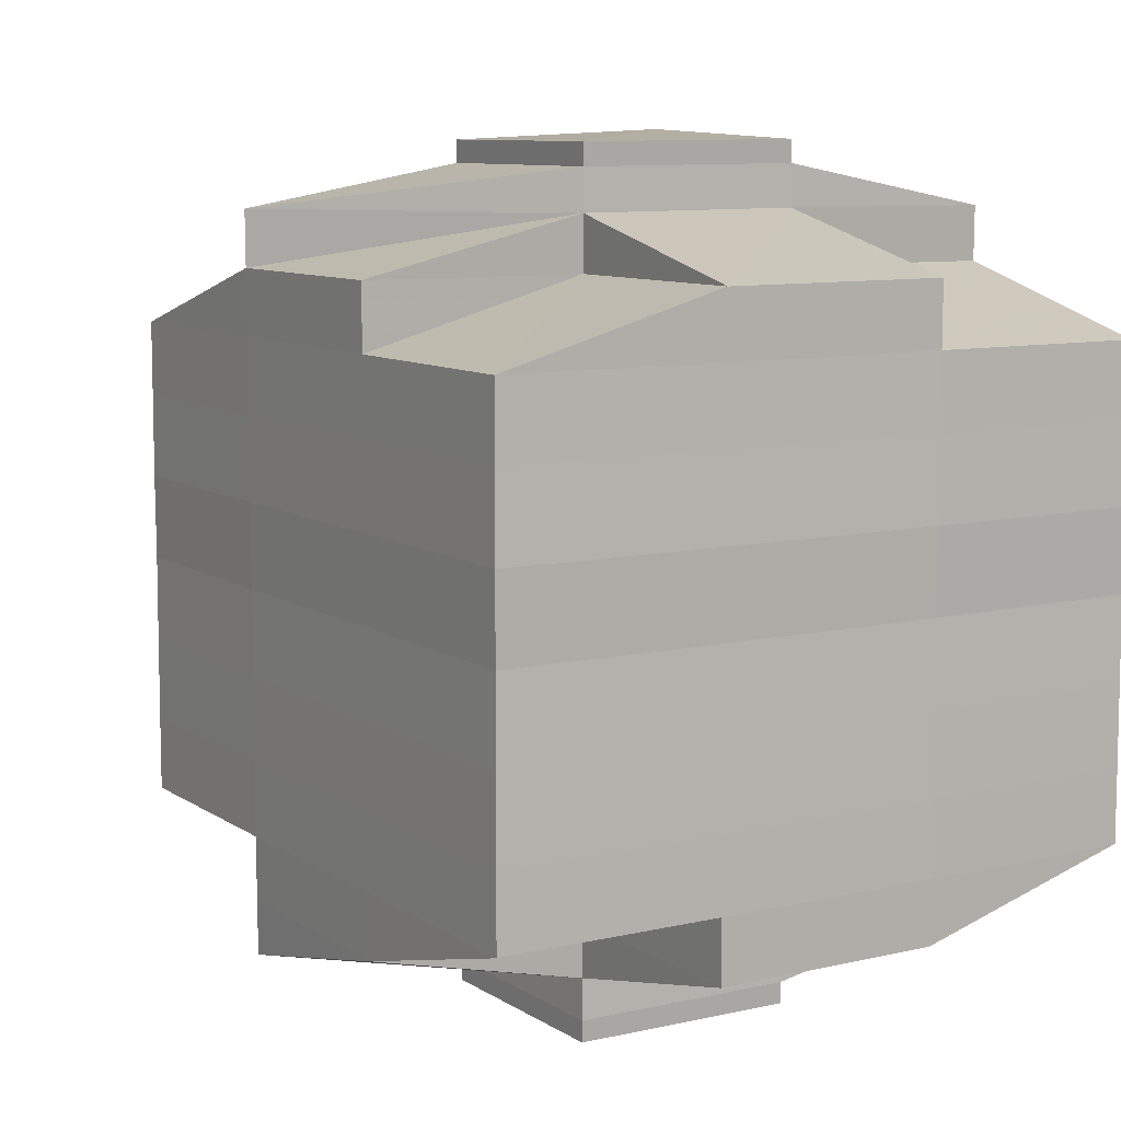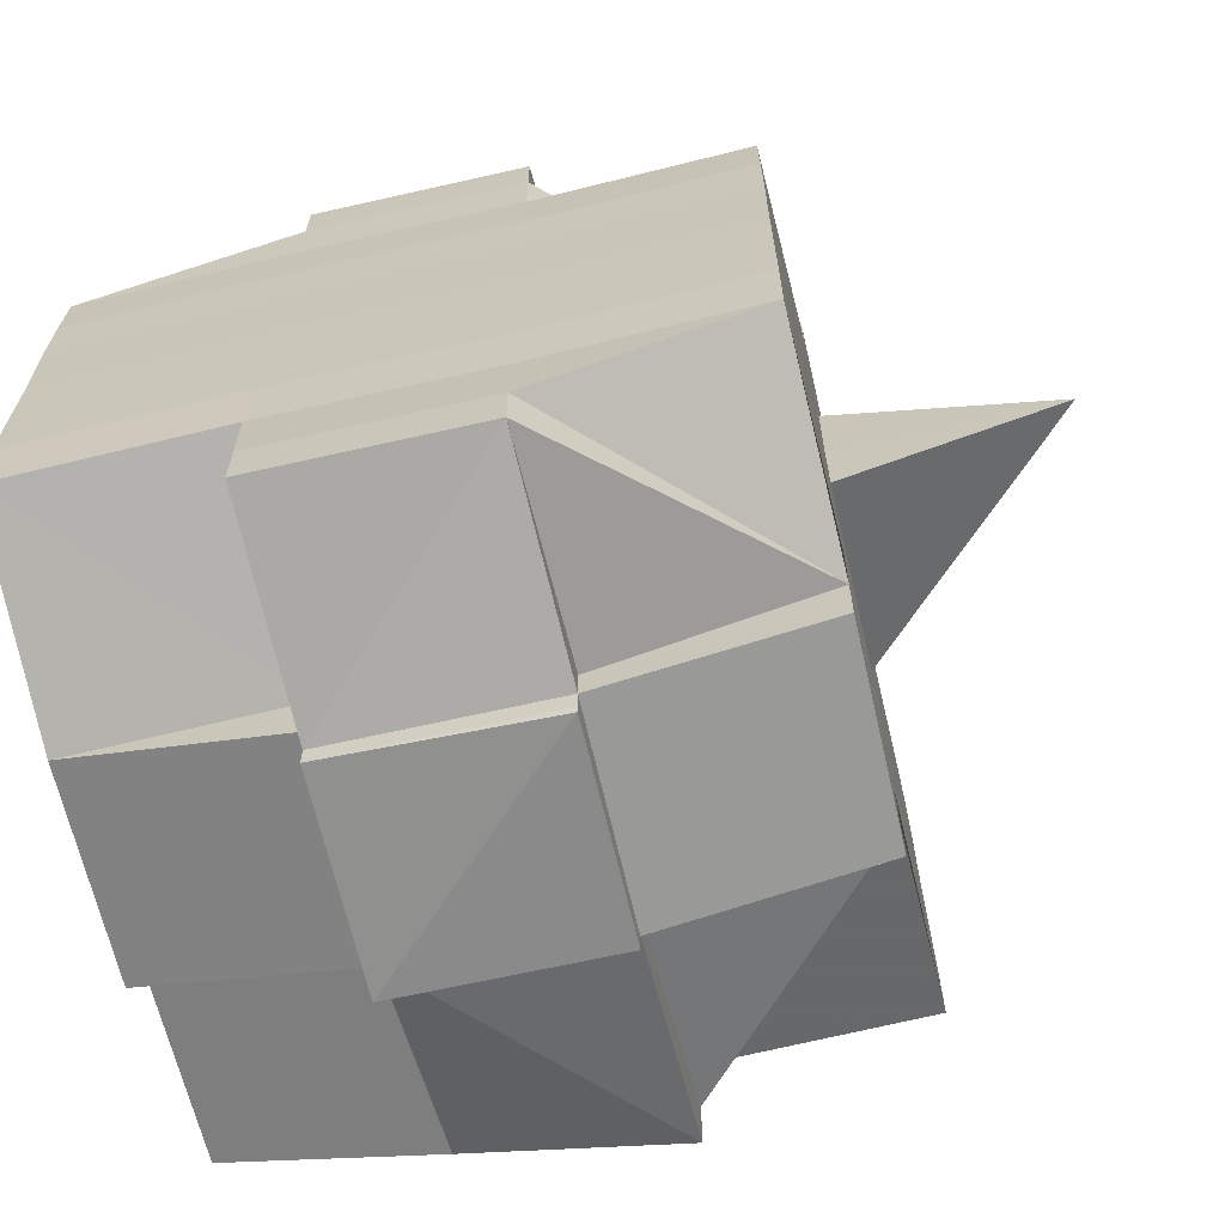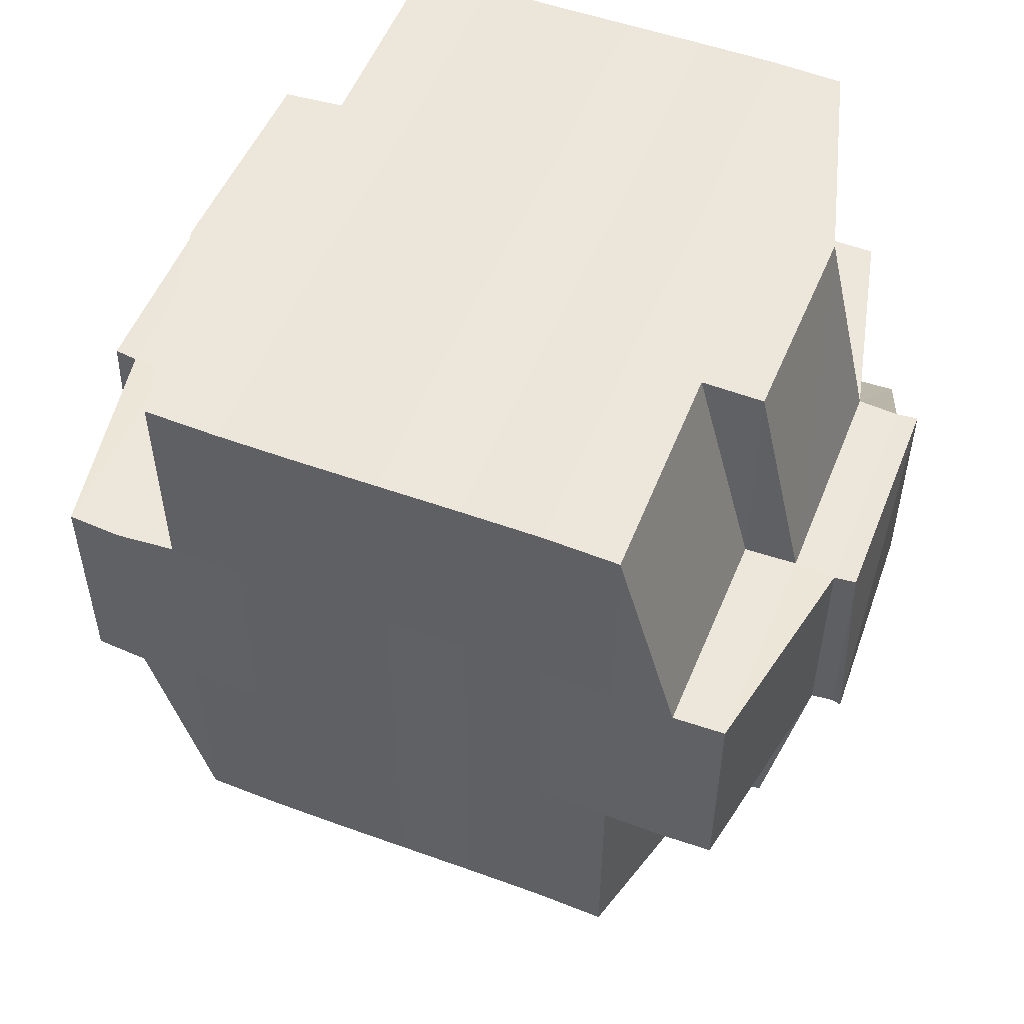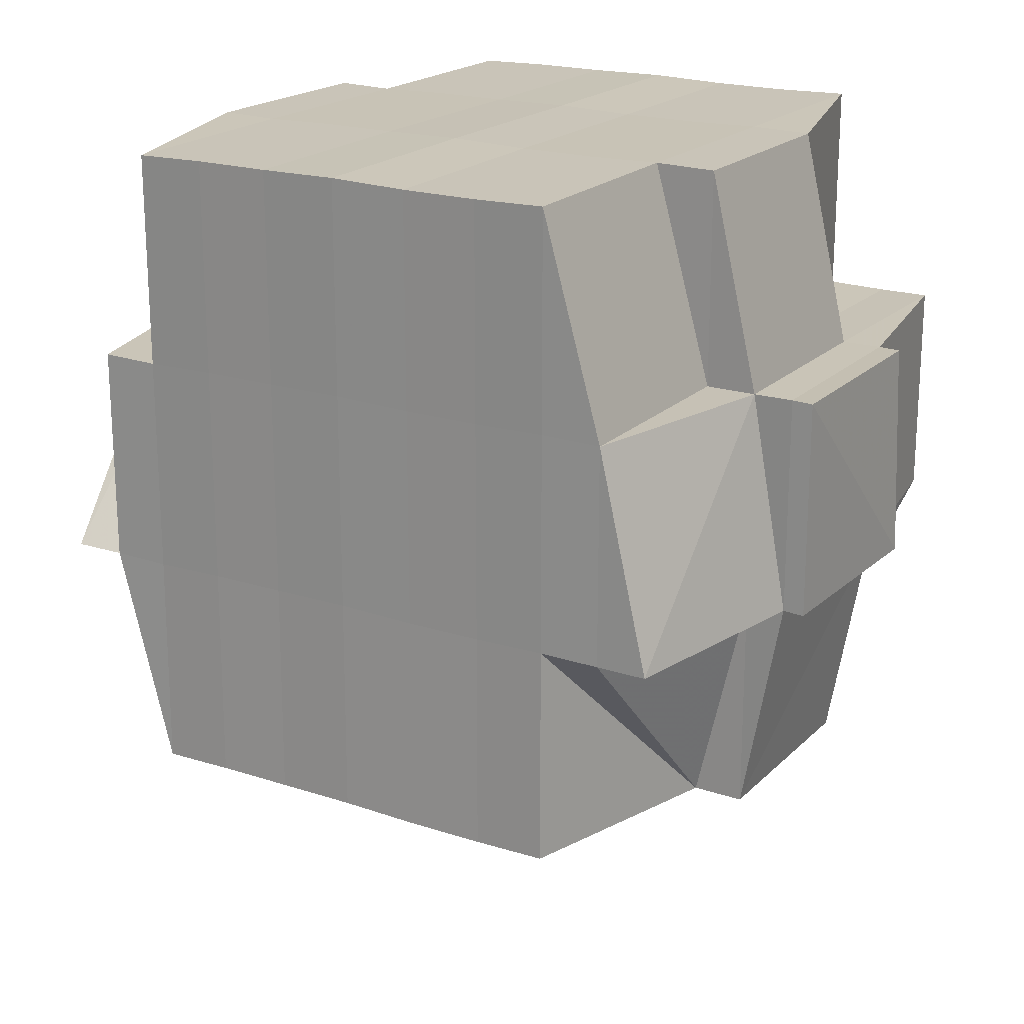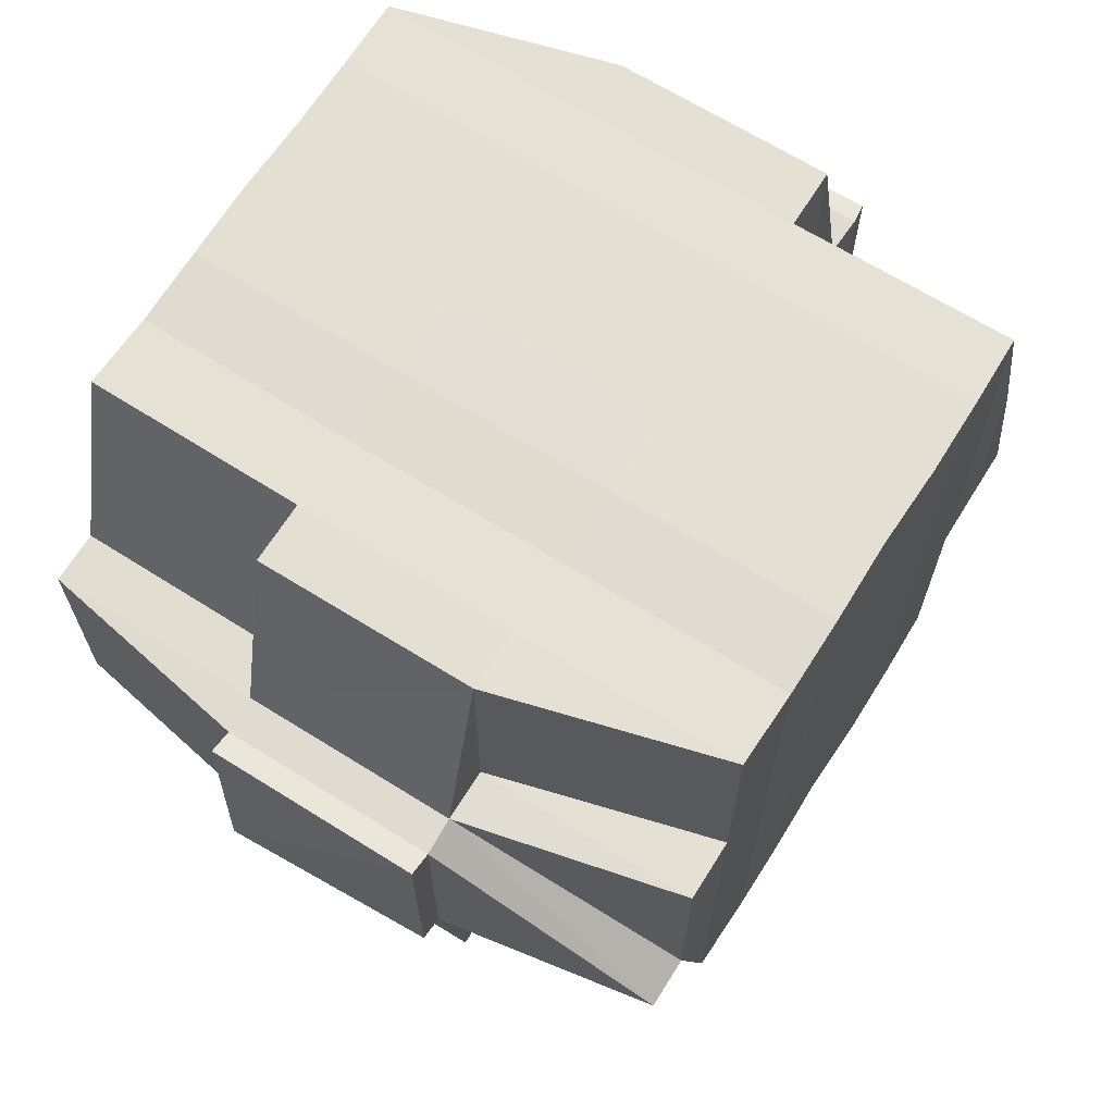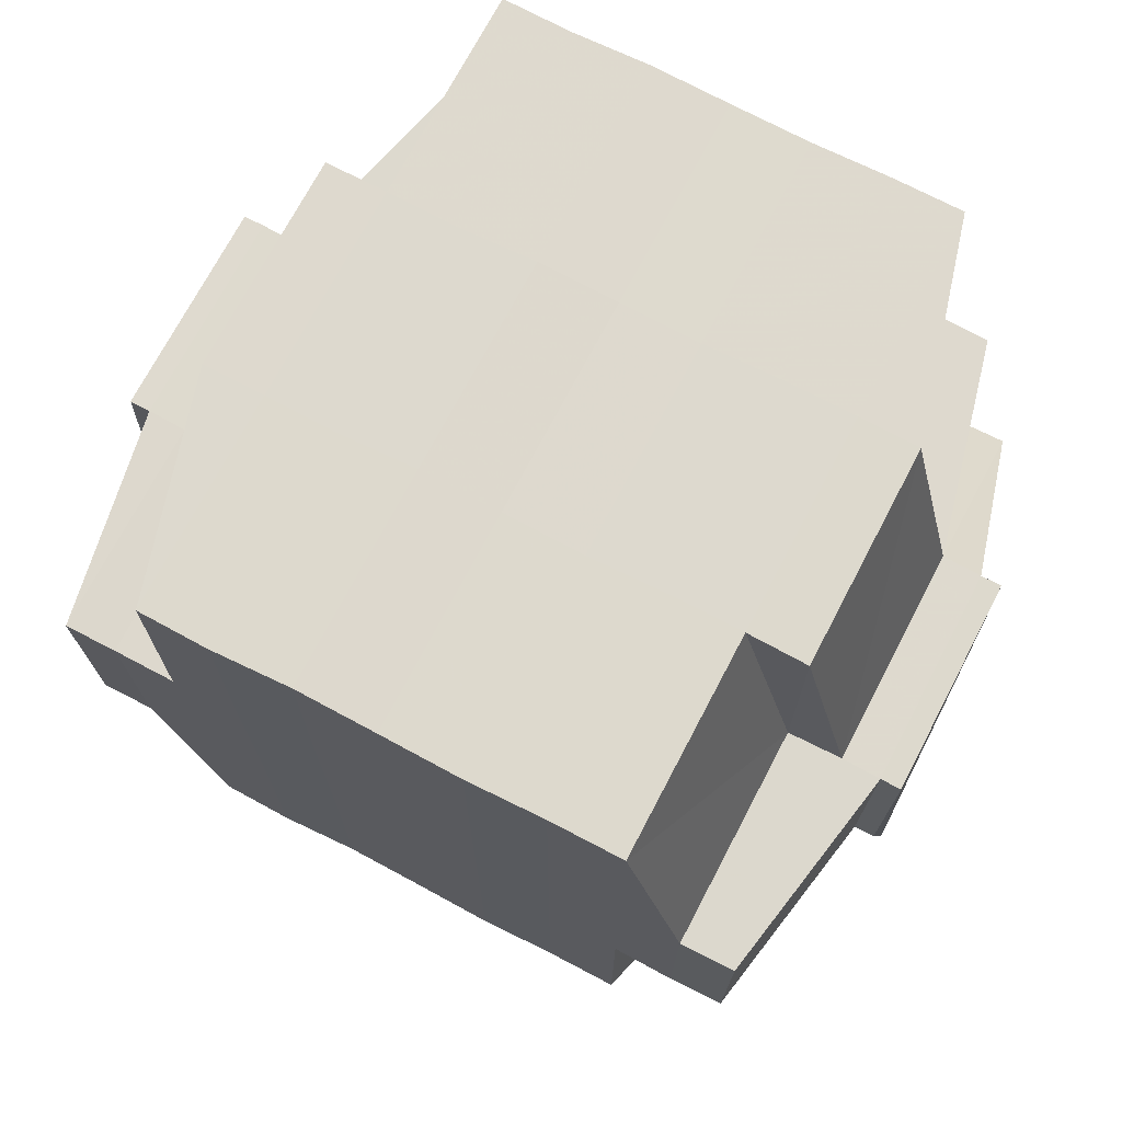
<metadata>
{"format":"obj","ext":"obj","renderer":"f3d","projection":"perspective","resolution":1024,"background":"white","views":[{"elev":9.2,"azim":148.4,"up":"+Z"},{"elev":-66.2,"azim":-76.6,"up":"+Z"},{"elev":52.7,"azim":-68.3,"up":"+Y"},{"elev":19.9,"azim":121.3,"up":"+Y"},{"elev":66.9,"azim":32.3,"up":"+Y"},{"elev":71.8,"azim":-62.4,"up":"+Y"}]}
</metadata>
<code>
o 4313
v 2247 1917 10.69
v 2247 1917 10.69
v 2247 1917 10.69
v 2247 1917 10.69
v 2247 1917 10.69
v 2247 1917 10.69
v 2247 1917 10.69
v 2247 1917 10.69
v 2247 1917 10.69
v 2247 1917 10.68
v 2247 1917 10.69
v 2247 1917 10.69
v 2247 1917 10.69
v 2247 1917 10.68
v 2247 1917 10.68
v 2247 1917 10.69
v 2247 1917 10.69
v 2247 1917 10.69
v 2247 1917 10.69
v 2247 1917 10.69
v 2247 1917 10.69
v 2247 1917 10.69
v 2247 1917 10.69
v 2247 1917 10.69
v 2247 1917 10.68
v 2247 1917 10.68
v 2247 1917 10.68
v 2247 1917 10.69
v 2247 1917 10.69
v 2247 1917 10.69
v 2247 1917 10.69
v 2247 1917 10.69
v 2247 1917 10.69
v 2247 1917 10.68
v 2247 1917 10.69
v 2247 1917 10.69
v 2247 1917 10.69
v 2247 1917 10.68
v 2247 1917 10.68
v 2247 1917 10.68
v 2247 1917 10.68
v 2247 1917 10.68
v 2247 1917 10.67
v 2247 1917 10.67
v 2247 1917 10.68
v 2247 1917 10.67
v 2247 1917 10.67
v 2247 1917 10.67
v 2247 1917 10.67
v 2247 1917 10.67
v 2247 1917 10.67
v 2247 1917 10.66
v 2247 1917 10.66
v 2247 1917 10.67
v 2247 1917 10.66
v 2247 1917 10.66
v 2247 1917 10.66
v 2247 1917 10.65
v 2247 1917 10.65
v 2247 1917 10.66
v 2247 1917 10.65
v 2247 1917 10.65
v 2247 1917 10.65
v 2247 1917 10.65
v 2247 1917 10.65
v 2247 1917 10.65
v 2247 1917 10.65
v 2247 1917 10.66
v 2247 1917 10.66
v 2247 1917 10.65
v 2247 1917 10.65
v 2247 1917 10.66
v 2247 1917 10.66
v 2247 1917 10.66
v 2247 1917 10.65
v 2247 1917 10.65
v 2247 1917 10.65
v 2247 1917 10.65
v 2247 1917 10.65
v 2247 1917 10.65
v 2247 1917 10.65
v 2247 1917 10.65
v 2247 1917 10.65
v 2247 1917 10.65
v 2247 1917 10.65
v 2247 1917 10.65
v 2247 1917 10.65
v 2247 1917 10.65
v 2247 1917 10.65
v 2247 1917 10.65
v 2247 1917 10.66
v 2247 1917 10.65
v 2247 1917 10.65
v 2247 1917 10.65
v 2247 1917 10.66
v 2247 1917 10.66
v 2247 1917 10.65
v 2247 1917 10.66
v 2247 1917 10.65
v 2247 1917 10.65
v 2247 1917 10.65
v 2247 1917 10.65
v 2247 1917 10.65
v 2247 1917 10.65
v 2247 1917 10.65
v 2247 1917 10.65
v 2247 1917 10.66
v 2247 1917 10.66
v 2247 1917 10.66
v 2247 1917 10.66
v 2247 1917 10.66
v 2247 1917 10.66
v 2247 1917 10.66
v 2247 1917 10.66
v 2247 1917 10.66
v 2247 1917 10.66
v 2247 1917 10.66
v 2247 1917 10.67
v 2247 1917 10.67
v 2247 1917 10.66
v 2247 1917 10.67
v 2247 1917 10.67
v 2247 1917 10.67
v 2247 1917 10.67
v 2247 1917 10.67
v 2247 1917 10.67
v 2247 1917 10.68
v 2247 1917 10.68
v 2247 1917 10.67
v 2247 1917 10.68
v 2247 1917 10.68
v 2247 1917 10.68
v 2247 1917 10.68
v 2247 1917 10.68
v 2247 1917 10.68
v 2247 1917 10.68
v 2247 1917 10.68
v 2247 1917 10.68
v 2247 1917 10.68
v 2247 1917 10.68
v 2247 1917 10.68
v 2247 1917 10.69
v 2247 1917 10.68
v 2247 1917 10.68
v 2247 1917 10.67
v 2247 1917 10.67
v 2247 1917 10.68
v 2247 1917 10.68
v 2247 1917 10.68
v 2247 1917 10.68
v 2247 1917 10.68
v 2247 1917 10.69
v 2247 1917 10.68
v 2247 1917 10.68
v 2247 1917 10.68
v 2247 1917 10.68
v 2247 1917 10.68
v 2247 1917 10.68
v 2247 1917 10.68
v 2247 1917 10.68
v 2247 1917 10.68
v 2247 1917 10.68
v 2247 1917 10.68
v 2247 1917 10.68
v 2247 1917 10.68
v 2247 1917 10.68
v 2247 1917 10.68
v 2247 1917 10.67
v 2247 1917 10.67
v 2247 1917 10.67
v 2247 1917 10.67
v 2247 1917 10.68
v 2247 1917 10.68
v 2247 1917 10.68
v 2247 1917 10.67
v 2247 1917 10.67
v 2247 1917 10.67
v 2247 1917 10.67
v 2247 1917 10.67
v 2247 1917 10.67
v 2247 1917 10.66
v 2247 1917 10.67
v 2247 1917 10.67
v 2247 1917 10.67
v 2247 1917 10.66
v 2247 1917 10.66
v 2247 1917 10.66
v 2247 1917 10.66
v 2247 1917 10.66
v 2247 1917 10.66
v 2247 1917 10.66
v 2247 1917 10.66
v 2247 1917 10.66
v 2247 1917 10.66
v 2247 1917 10.66
v 2247 1917 10.66
v 2247 1917 10.66
v 2247 1917 10.65
v 2247 1917 10.65
v 2247 1917 10.66
v 2247 1917 10.66
v 2247 1917 10.65
v 2247 1917 10.66
v 2247 1917 10.65
v 2247 1917 10.65
v 2247 1917 10.65
v 2247 1917 10.65
v 2247 1917 10.66
v 2247 1917 10.66
v 2247 1917 10.66
v 2247 1917 10.66
v 2247 1917 10.66
v 2247 1917 10.66
v 2247 1917 10.66
v 2247 1917 10.67
v 2247 1917 10.66
v 2247 1917 10.66
v 2247 1917 10.66
v 2247 1917 10.66
v 2247 1917 10.65
v 2247 1917 10.66
v 2247 1917 10.66
v 2247 1917 10.66
v 2247 1917 10.67
v 2247 1917 10.67
v 2247 1917 10.67
v 2247 1917 10.67
v 2247 1917 10.66
v 2247 1917 10.67
v 2247 1917 10.67
v 2247 1917 10.66
v 2247 1917 10.66
v 2247 1917 10.66
v 2247 1917 10.67
v 2247 1917 10.66
v 2247 1917 10.66
v 2247 1917 10.66
v 2247 1917 10.66
v 2247 1917 10.66
v 2247 1917 10.66
v 2247 1917 10.65
v 2247 1917 10.66
v 2247 1917 10.66
v 2247 1917 10.67
v 2247 1917 10.67
v 2247 1917 10.67
v 2247 1917 10.67
v 2247 1917 10.67
v 2247 1917 10.67
v 2247 1917 10.67
v 2247 1917 10.67
v 2247 1917 10.67
v 2247 1917 10.67
v 2247 1917 10.67
v 2247 1917 10.67
v 2247 1917 10.67
v 2247 1917 10.67
v 2247 1917 10.67
v 2247 1917 10.68
v 2247 1917 10.67
v 2247 1917 10.67
v 2247 1917 10.68
v 2247 1917 10.68
v 2247 1917 10.68
v 2247 1917 10.68
v 2247 1917 10.68
v 2247 1917 10.68
v 2247 1917 10.68
v 2247 1917 10.68
v 2247 1917 10.69
v 2247 1917 10.69
v 2247 1917 10.69
v 2247 1917 10.69
v 2247 1917 10.69
v 2247 1917 10.69
v 2247 1917 10.69
v 2247 1917 10.68
v 2247 1917 10.68
v 2247 1917 10.68
v 2247 1917 10.68
v 2247 1917 10.68
v 2247 1917 10.68
v 2247 1917 10.68
v 2247 1917 10.68
v 2247 1917 10.68
v 2247 1917 10.68
v 2247 1917 10.68
v 2247 1917 10.68
v 2247 1917 10.68
v 2247 1917 10.68
v 2247 1917 10.69
v 2247 1917 10.68
v 2247 1917 10.69
v 2247 1917 10.68
v 2247 1917 10.68
v 2247 1917 10.69
v 2247 1917 10.69
v 2247 1917 10.69
v 2247 1917 10.69
v 2247 1917 10.69
v 2247 1917 10.67
v 2247 1917 10.68
v 2247 1917 10.68
v 2247 1917 10.67
v 2247 1917 10.67
v 2247 1917 10.67
v 2247 1917 10.67
v 2247 1917 10.67
v 2247 1917 10.67
v 2247 1917 10.67
v 2247 1917 10.67
v 2247 1917 10.69
v 2247 1917 10.69
v 2247 1917 10.69
v 2247 1917 10.69
v 2247 1917 10.69
v 2247 1917 10.69
v 2247 1917 10.69
v 2247 1917 10.69
v 2247 1917 10.69
v 2247 1917 10.69
v 2247 1917 10.69
v 2247 1917 10.69
v 2247 1917 10.69
v 2247 1917 10.68
v 2247 1917 10.69
v 2247 1917 10.69
v 2247 1917 10.69
v 2247 1917 10.69
v 2247 1917 10.68
v 2247 1917 10.69
v 2247 1917 10.68
v 2247 1917 10.68
v 2247 1917 10.69
v 2247 1917 10.68
v 2247 1917 10.68
v 2247 1917 10.67
v 2247 1917 10.67
v 2247 1917 10.67
v 2247 1917 10.67
v 2247 1917 10.67
v 2247 1917 10.66
v 2247 1917 10.66
v 2247 1917 10.66
v 2247 1917 10.66
v 2247 1917 10.66
v 2247 1917 10.66
v 2247 1917 10.66
v 2247 1917 10.65
v 2247 1917 10.66
v 2247 1917 10.66
v 2247 1917 10.66
v 2247 1917 10.65
v 2247 1917 10.65
v 2247 1917 10.66
v 2247 1917 10.65
v 2247 1917 10.65
v 2247 1917 10.65
v 2247 1917 10.65
v 2247 1917 10.65
v 2247 1917 10.65
v 2247 1917 10.65
v 2247 1917 10.65
v 2247 1917 10.65
v 2247 1917 10.65
f 1 2 3
f 4 5 2
f 6 7 5
f 8 9 4
f 9 10 11
f 12 8 13
f 14 15 7
f 16 17 3
f 18 19 16
f 20 21 17
f 22 23 21
f 24 25 22
f 26 27 23
f 28 29 20
f 29 30 20
f 31 29 32
f 33 34 30
f 28 35 36
f 30 37 35
f 38 39 37
f 38 40 39
f 41 42 40
f 43 44 42
f 41 43 45
f 46 47 44
f 43 46 48
f 49 50 47
f 46 49 51
f 52 53 50
f 49 52 54
f 55 56 53
f 55 57 56
f 58 59 57
f 52 55 60
f 61 62 58
f 62 63 64
f 63 65 66
f 67 58 68
f 69 61 68
f 70 66 71
f 68 71 72
f 73 72 74
f 75 76 70
f 77 75 78
f 76 79 80
f 81 80 82
f 83 79 84
f 85 84 86
f 87 83 88
f 88 82 89
f 90 89 91
f 92 87 93
f 94 93 95
f 96 92 95
f 95 97 98
f 99 86 97
f 100 101 99
f 101 102 103
f 64 99 104
f 105 100 104
f 104 103 106
f 104 106 107
f 108 107 109
f 110 105 111
f 112 111 55
f 113 110 55
f 114 55 52
f 115 114 52
f 73 114 115
f 115 52 49
f 116 117 115
f 118 115 49
f 119 116 118
f 120 115 118
f 118 49 46
f 121 118 46
f 122 119 121
f 123 118 121
f 121 46 43
f 124 121 43
f 125 122 124
f 126 121 124
f 124 43 41
f 127 124 41
f 128 125 127
f 129 124 127
f 127 41 130
f 130 41 131
f 132 131 133
f 134 127 130
f 135 128 134
f 136 127 134
f 137 134 138
f 134 139 140
f 141 140 142
f 141 134 143
f 144 145 136
f 145 146 147
f 144 147 148
f 149 148 150
f 151 150 152
f 153 154 151
f 155 144 154
f 156 157 152
f 158 159 152
f 160 161 159
f 162 144 155
f 163 164 157
f 163 162 155
f 165 162 163
f 166 167 163
f 167 168 162
f 162 169 144
f 168 170 169
f 171 169 162
f 169 145 144
f 172 163 173
f 174 163 172
f 169 175 145
f 176 175 169
f 170 177 175
f 175 178 145
f 145 178 129
f 178 179 146
f 175 180 178
f 177 181 180
f 182 180 175
f 180 183 178
f 178 183 126
f 183 184 179
f 180 185 183
f 181 186 185
f 187 185 180
f 186 188 189
f 190 189 185
f 185 191 183
f 185 189 191
f 183 191 123
f 191 192 184
f 189 193 191
f 191 193 120
f 193 194 192
f 193 195 194
f 189 196 193
f 196 68 193
f 197 196 189
f 197 198 196
f 199 198 200
f 201 77 197
f 198 202 203
f 204 205 202
f 206 205 207
f 208 197 209
f 209 91 210
f 209 210 211
f 212 208 209
f 213 208 212
f 95 208 213
f 212 209 214
f 214 209 187
f 214 211 215
f 216 95 213
f 213 212 217
f 217 212 214
f 218 95 216
f 219 220 218
f 221 96 216
f 222 223 217
f 224 222 225
f 226 224 227
f 228 217 225
f 229 226 230
f 231 216 228
f 216 232 233
f 231 233 234
f 235 216 231
f 236 235 231
f 237 235 236
f 237 238 239
f 240 241 238
f 242 243 236
f 236 231 244
f 244 231 245
f 245 246 247
f 248 247 249
f 250 244 248
f 244 234 251
f 250 251 252
f 253 236 244
f 253 244 250
f 60 236 253
f 254 242 253
f 255 253 250
f 54 253 255
f 256 254 255
f 255 250 257
f 257 250 258
f 257 252 259
f 260 255 257
f 51 255 260
f 261 256 260
f 260 257 262
f 262 259 263
f 262 257 264
f 265 260 262
f 48 260 265
f 266 261 265
f 265 262 267
f 267 262 268
f 267 263 269
f 270 269 271
f 272 271 273
f 274 275 273
f 276 277 270
f 278 14 270
f 278 267 14
f 279 267 278
f 26 279 278
f 279 265 267
f 45 265 279
f 280 279 281
f 282 266 279
f 14 283 284
f 285 283 286
f 287 288 283
f 288 229 289
f 264 289 283
f 283 290 284
f 283 289 290
f 290 174 284
f 284 174 172
f 284 172 291
f 290 292 174
f 289 292 290
f 293 294 291
f 291 295 296
f 297 296 298
f 299 300 298
f 289 230 292
f 258 230 289
f 230 301 292
f 292 301 165
f 292 302 303
f 301 304 302
f 305 306 301
f 306 307 308
f 308 309 304
f 301 308 171
f 310 308 301
f 311 215 309
f 308 311 176
f 225 311 308
f 225 217 311
f 217 214 311
f 311 214 182
f 312 313 314
f 313 315 316
f 312 317 318
f 317 319 320
f 321 320 322
f 323 324 321
f 324 325 326
f 327 323 328
f 329 330 331
f 332 333 334
f 335 336 333
f 337 338 339
f 340 341 338
f 342 343 344
f 345 346 347
f 348 349 346
f 350 351 352
f 353 354 355
f 356 357 354
f 358 359 355
f 360 357 359
f 361 362 363
f 363 364 365

</code>
